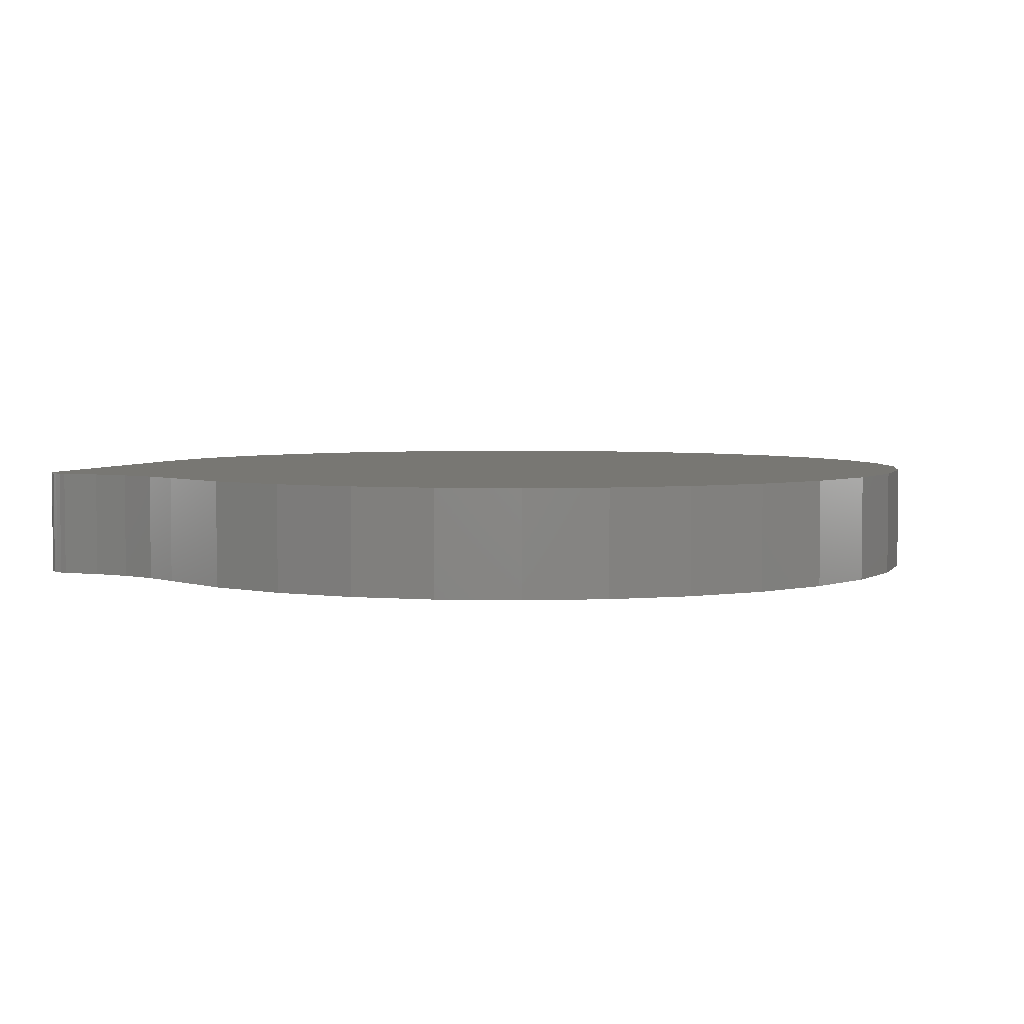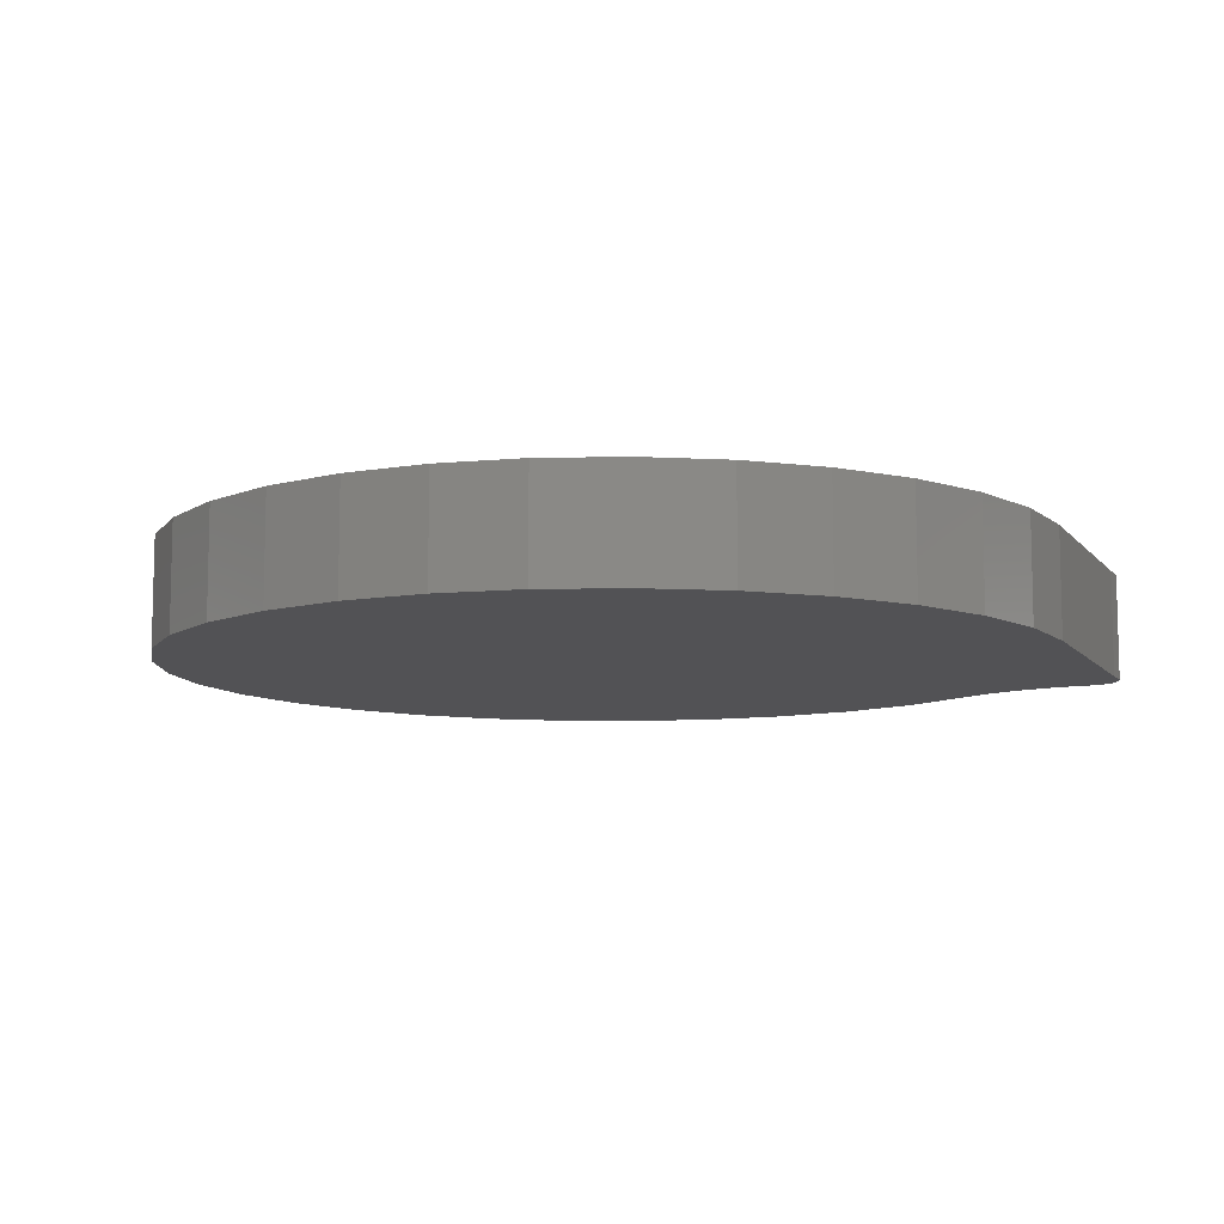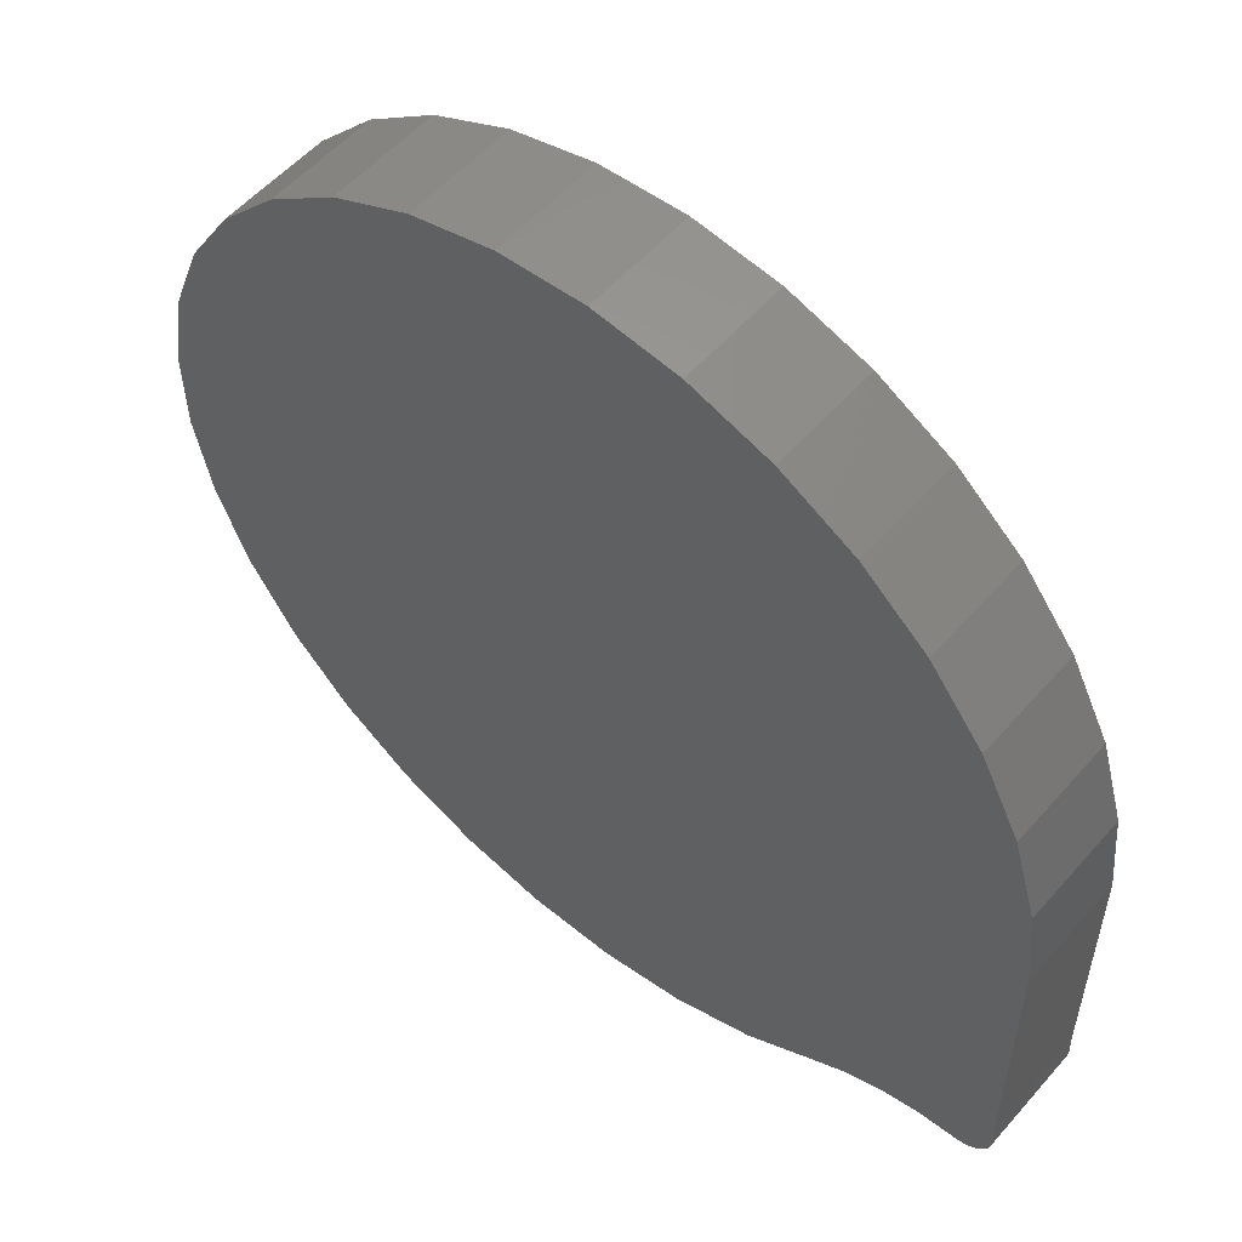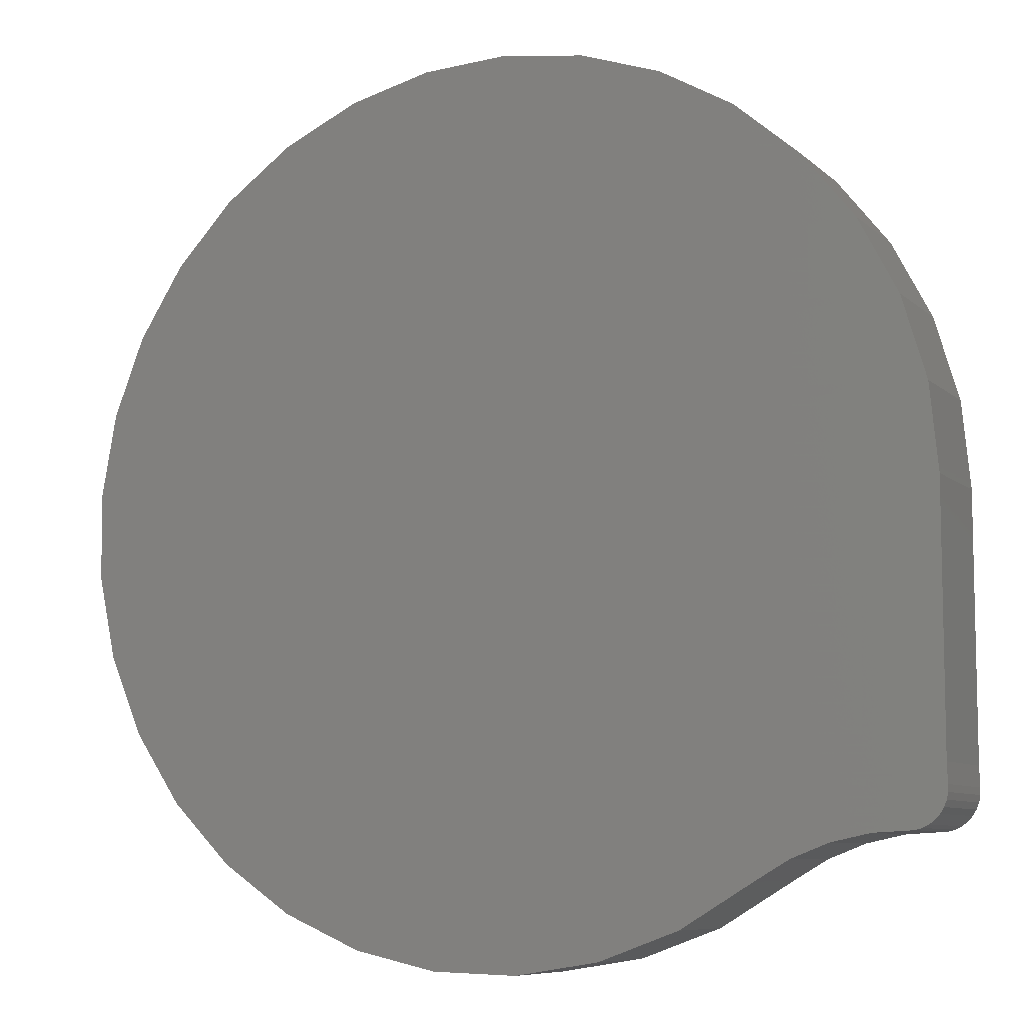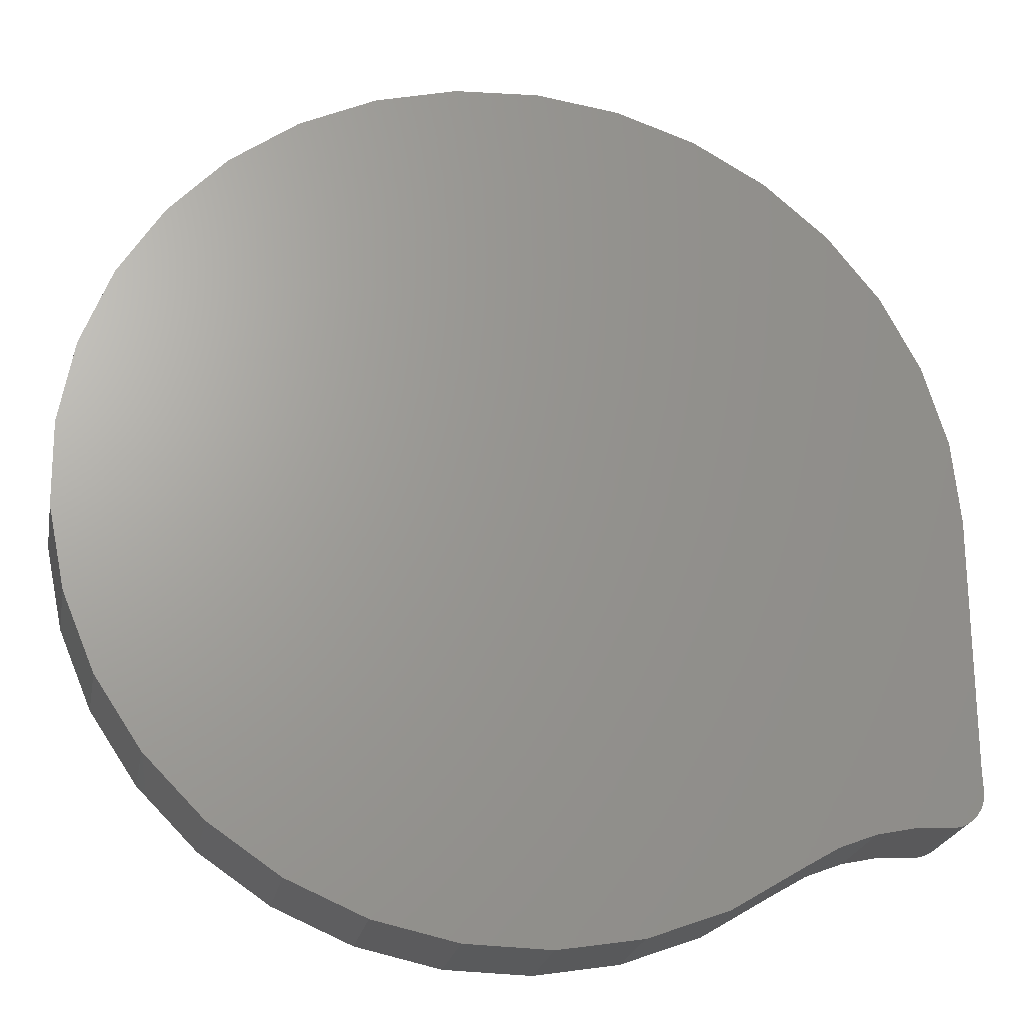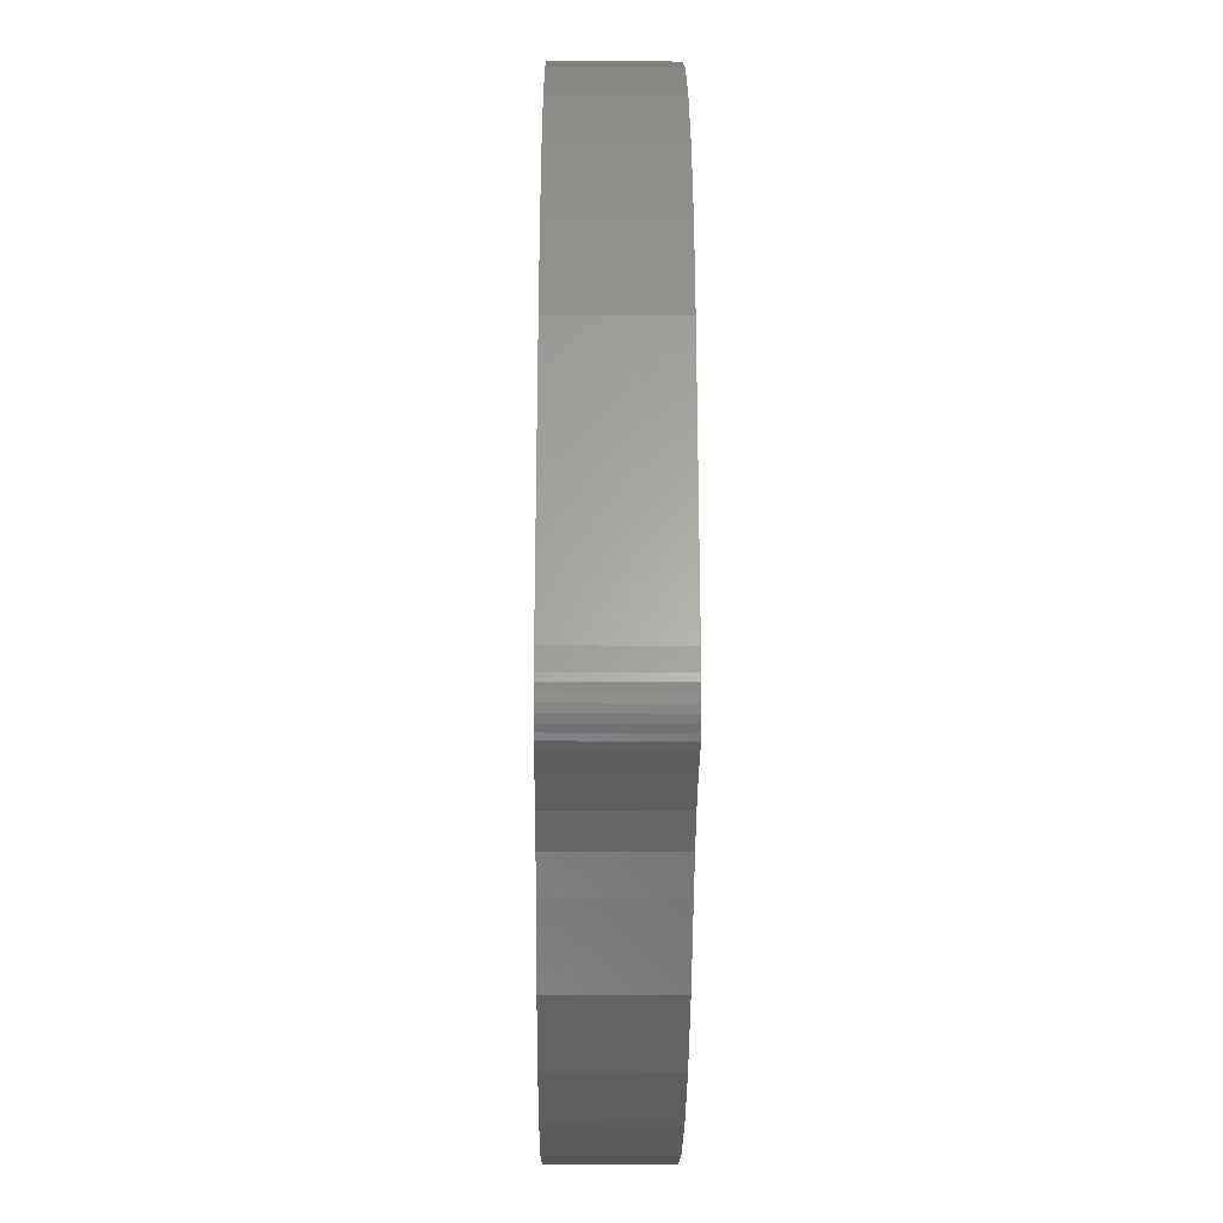
<metadata>
{"format":"stl","ext":"stl","renderer":"f3d","projection":"perspective","resolution":1024,"background":"white","views":[{"elev":4.0,"azim":16.9,"up":"+Z"},{"elev":-9.4,"azim":-158.2,"up":"+Z"},{"elev":54.9,"azim":-139.7,"up":"+Y"},{"elev":-8.1,"azim":-154.7,"up":"+Y"},{"elev":-22.8,"azim":169.4,"up":"+Y"},{"elev":-27.2,"azim":-90.5,"up":"+Y"}]}
</metadata>
<code>
# stl→obj: 84 verts, 164 faces
v -0.3592 -0.004852 0.08594
v -0.3592 -0.004852 0
v -0.3592 -0.2064 0.08594
v -0.3592 -0.2064 -3.469e-18
v -0.3355 -0.2535 0
v -0.3355 -0.2535 0.08594
v -0.3408 -0.2521 0
v -0.3408 -0.2521 0.08594
v -0.3456 -0.2496 0
v -0.3456 -0.2496 0.08594
v -0.35 -0.2464 0
v -0.35 -0.2464 0.08594
v -0.3537 -0.2424 0
v -0.3537 -0.2424 0.08594
v -0.3566 -0.2378 0
v -0.3566 -0.2378 0.08594
v -0.3586 -0.2328 0
v -0.3586 -0.2328 0.08594
v -0.3597 -0.2275 0
v -0.3597 -0.2275 0.08594
v -0.3598 -0.222 0
v -0.3598 -0.222 0.08594
v 0.3056 -0.1727 0
v 0.1653 -0.3149 0
v -0.1595 -0.324 0
v -0.2171 -0.2891 0
v 0.0377 -0.3565 0
v -0.02969 -0.3584 0
v -0.09622 -0.3474 0
v 0.3464 0.02296 0
v 0.3454 -0.04446 0
v 0.3317 -0.1105 0
v 0.2683 -0.2288 0
v 0.2209 -0.2768 0
v -0.2735 -0.2618 0
v -0.3042 -0.2552 0
v -0.01976 0.3473 0
v 0.04756 0.3435 0
v -0.08657 0.3382 0
v 0.1129 0.327 0
v -0.1504 0.3166 0
v 0.174 0.2984 0
v -0.209 0.2833 0
v 0.2285 0.2587 0
v -0.2603 0.2394 0
v 0.2745 0.2094 0
v -0.3022 0.1867 0
v 0.3102 0.1522 0
v -0.3334 0.1269 0
v 0.3345 0.08933 0
v -0.3526 0.06225 0
v -0.2442 -0.2732 0
v 0.1035 -0.3418 0
v 0.3056 -0.1727 0.08594
v -0.2171 -0.2891 0.08594
v -0.1595 -0.324 0.08594
v 0.1653 -0.3149 0.08594
v -0.09622 -0.3474 0.08594
v -0.02969 -0.3584 0.08594
v 0.0377 -0.3565 0.08594
v 0.3317 -0.1105 0.08594
v 0.3454 -0.04446 0.08594
v 0.3464 0.02296 0.08594
v 0.2683 -0.2288 0.08594
v -0.3042 -0.2552 0.08594
v -0.2735 -0.2618 0.08594
v 0.2209 -0.2768 0.08594
v -0.3526 0.06225 0.08594
v 0.3345 0.08933 0.08594
v -0.3334 0.1269 0.08594
v 0.3102 0.1522 0.08594
v -0.3022 0.1867 0.08594
v 0.2745 0.2094 0.08594
v -0.2603 0.2394 0.08594
v 0.2285 0.2587 0.08594
v -0.209 0.2833 0.08594
v 0.174 0.2984 0.08594
v -0.1504 0.3166 0.08594
v 0.1129 0.327 0.08594
v -0.08657 0.3382 0.08594
v 0.04756 0.3435 0.08594
v -0.01976 0.3473 0.08594
v -0.2442 -0.2732 0.08594
v 0.1035 -0.3418 0.08594
f 1 2 3
f 3 2 4
f 5 6 7
f 7 6 8
f 7 8 9
f 9 8 10
f 9 10 11
f 11 10 12
f 11 12 13
f 13 12 14
f 13 14 15
f 15 14 16
f 15 16 17
f 17 16 18
f 17 18 19
f 19 18 20
f 19 20 21
f 21 20 22
f 4 23 21
f 23 19 21
f 24 25 26
f 27 28 29
f 4 2 30
f 4 30 31
f 4 31 32
f 4 32 23
f 33 34 35
f 33 35 36
f 33 36 5
f 33 5 7
f 33 7 9
f 33 9 11
f 33 11 13
f 33 13 15
f 33 15 17
f 33 17 19
f 33 19 23
f 37 38 39
f 39 38 40
f 39 40 41
f 41 40 42
f 41 42 43
f 43 42 44
f 43 44 45
f 45 44 46
f 45 46 47
f 47 46 48
f 47 48 49
f 49 48 50
f 49 50 51
f 51 50 30
f 51 30 2
f 35 34 52
f 52 34 24
f 52 24 26
f 27 29 53
f 53 29 25
f 53 25 24
f 22 54 3
f 22 20 54
f 55 56 57
f 58 59 60
f 3 54 61
f 3 61 62
f 3 62 63
f 3 63 1
f 64 54 20
f 64 20 18
f 64 18 16
f 64 16 14
f 64 14 12
f 64 12 10
f 64 10 8
f 64 8 6
f 64 6 65
f 64 65 66
f 64 66 67
f 1 63 68
f 68 63 69
f 68 69 70
f 70 69 71
f 70 71 72
f 72 71 73
f 72 73 74
f 74 73 75
f 74 75 76
f 76 75 77
f 76 77 78
f 78 77 79
f 78 79 80
f 80 79 81
f 80 81 82
f 55 57 83
f 83 57 67
f 83 67 66
f 57 56 84
f 84 56 58
f 84 58 60
f 4 21 3
f 3 21 22
f 2 1 51
f 51 1 68
f 51 68 49
f 49 68 70
f 49 70 47
f 47 70 72
f 47 72 45
f 45 72 74
f 45 74 43
f 43 74 76
f 43 76 41
f 41 76 78
f 41 78 39
f 39 78 80
f 39 80 37
f 37 80 82
f 37 82 38
f 38 82 81
f 38 81 40
f 40 81 79
f 40 79 42
f 42 79 77
f 42 77 44
f 44 77 75
f 44 75 46
f 46 75 73
f 46 73 48
f 48 73 71
f 48 71 50
f 50 71 69
f 50 69 30
f 30 69 63
f 30 63 31
f 31 63 62
f 31 62 32
f 32 62 61
f 32 61 23
f 23 61 54
f 23 54 33
f 33 54 64
f 33 64 34
f 34 64 67
f 34 67 24
f 24 67 57
f 24 57 53
f 53 57 84
f 53 84 27
f 27 84 60
f 27 60 28
f 28 60 59
f 28 59 29
f 29 59 58
f 29 58 25
f 25 58 56
f 25 56 26
f 26 56 55
f 35 65 36
f 36 65 6
f 36 6 5
f 65 35 66
f 66 35 52
f 66 52 83
f 83 52 26
f 83 26 55

</code>
